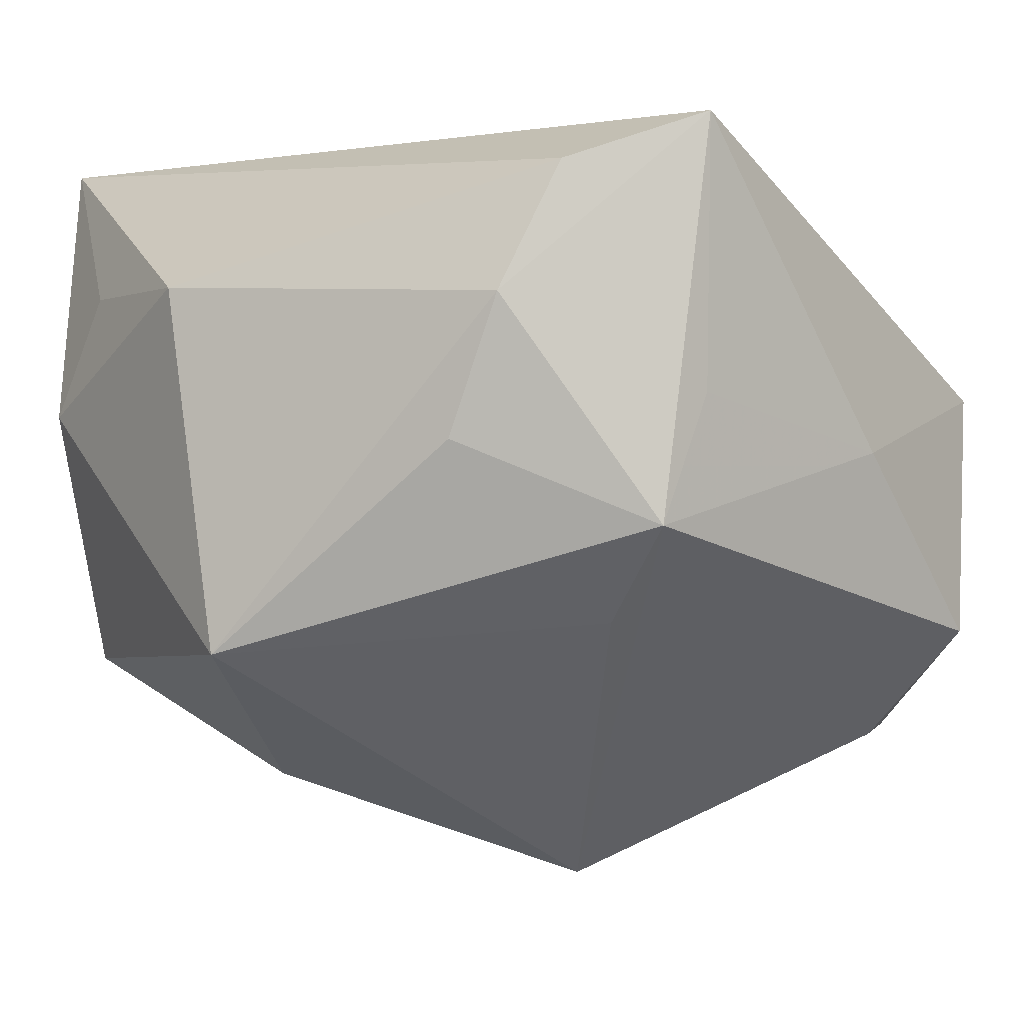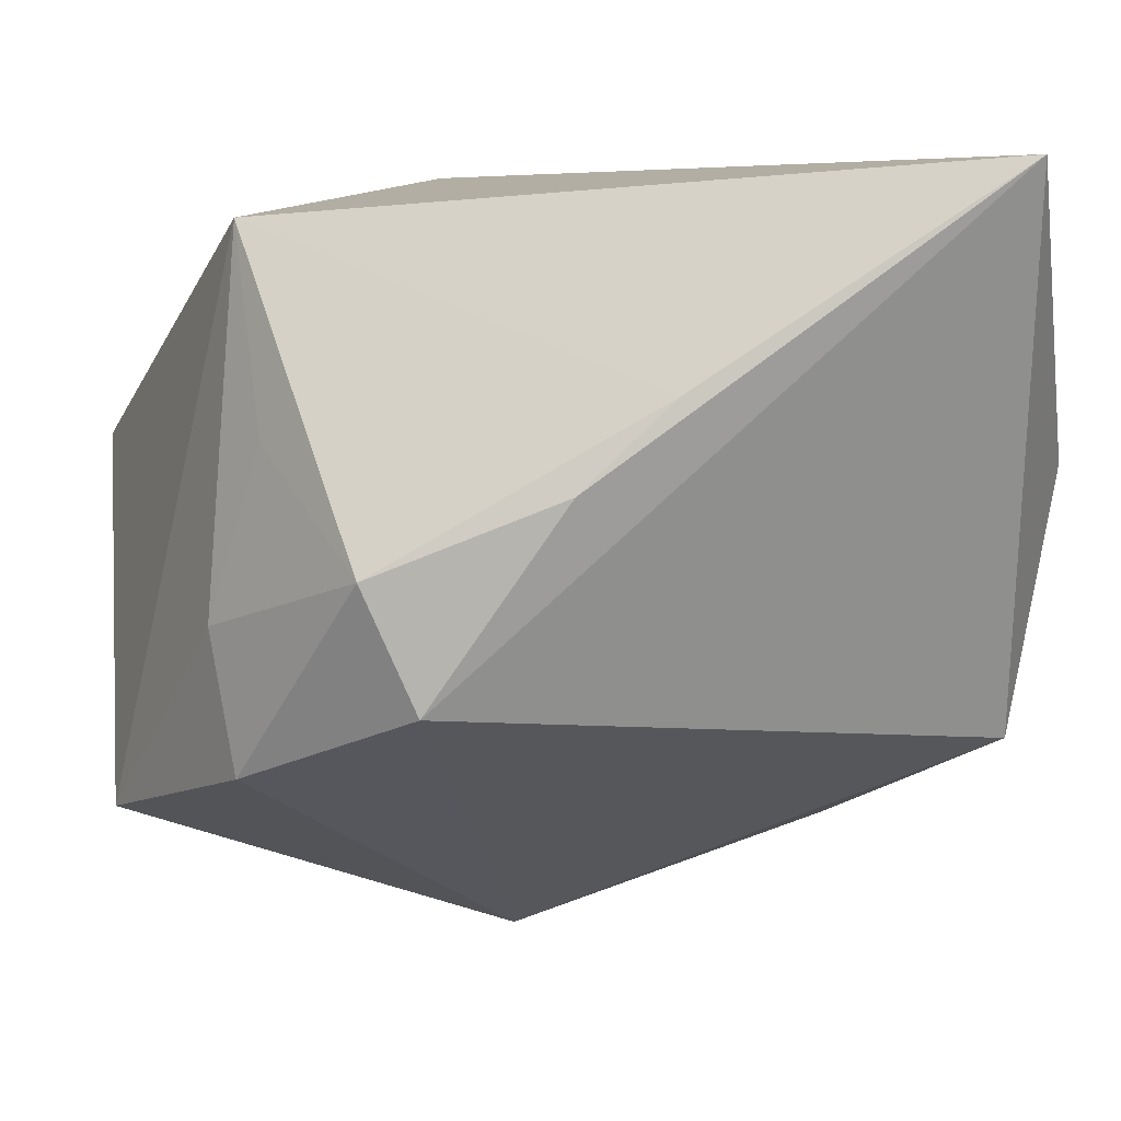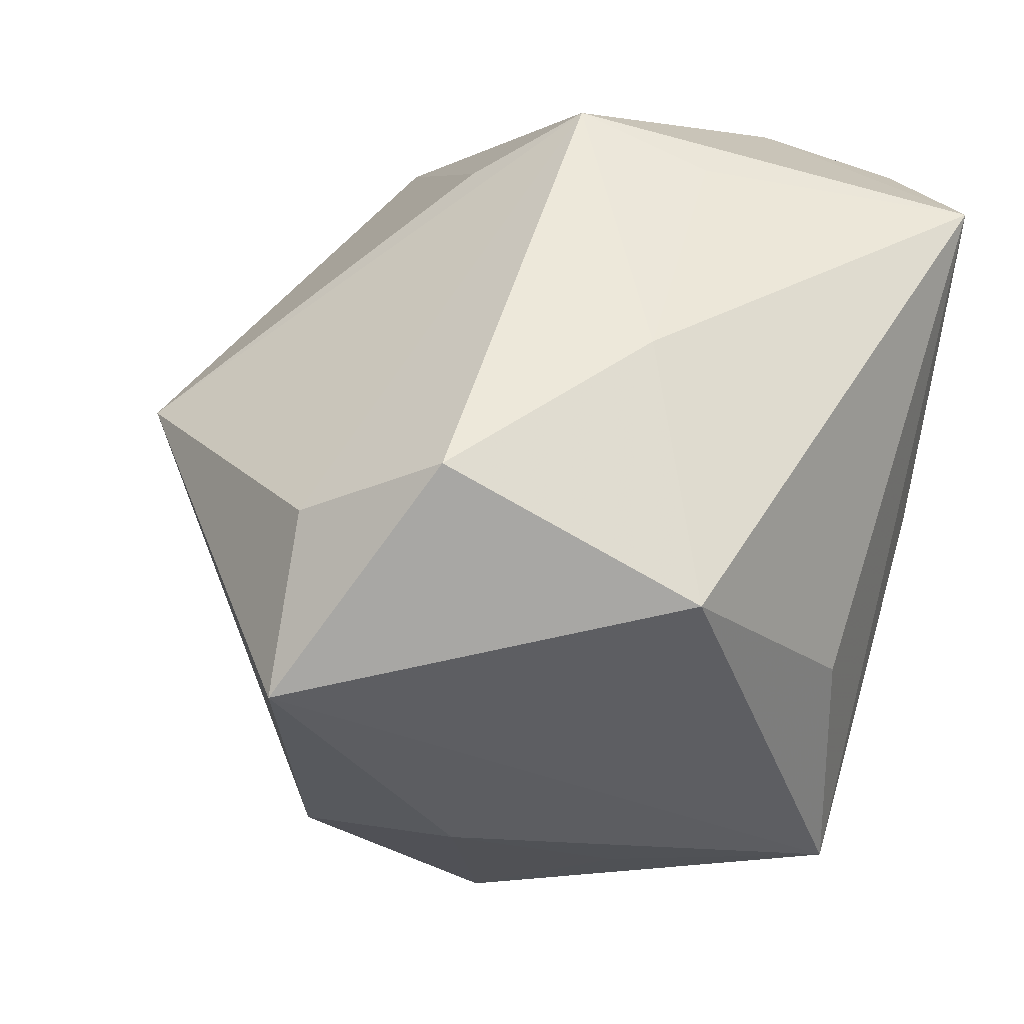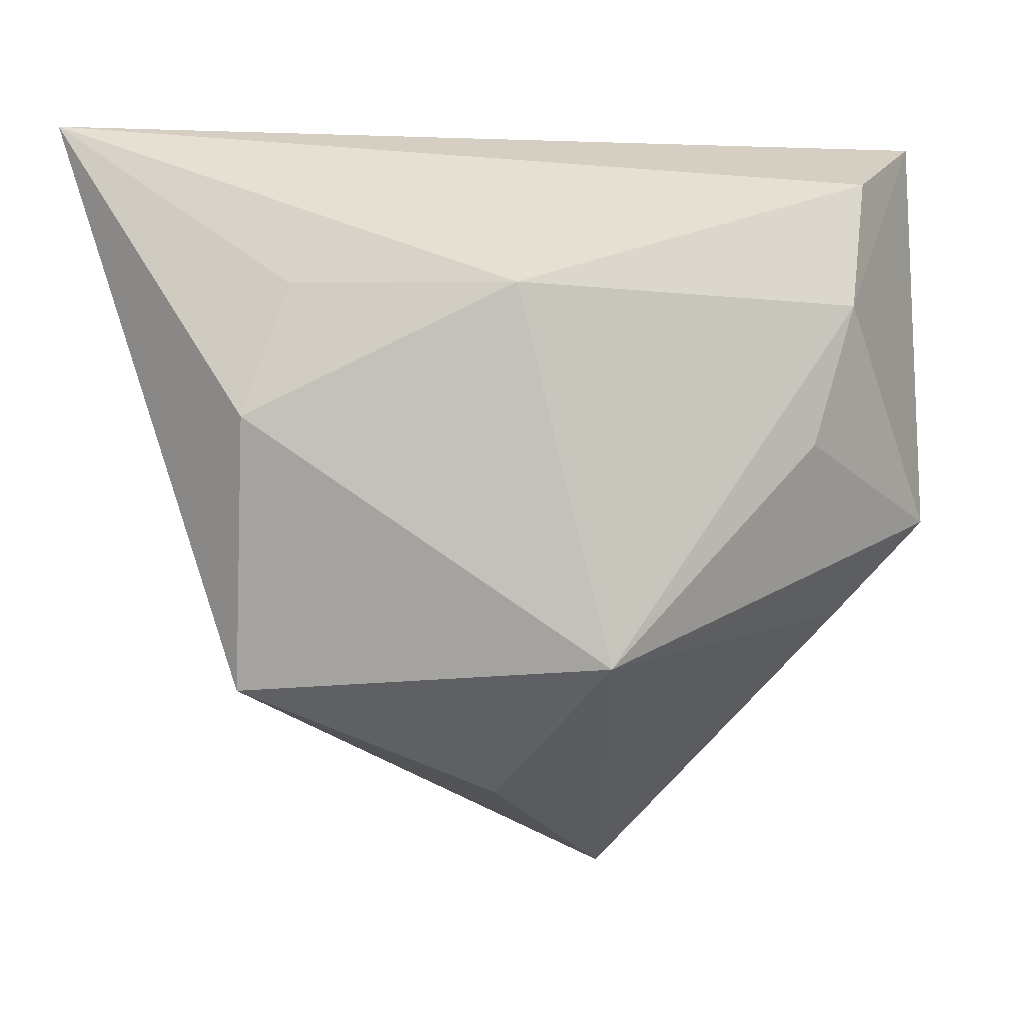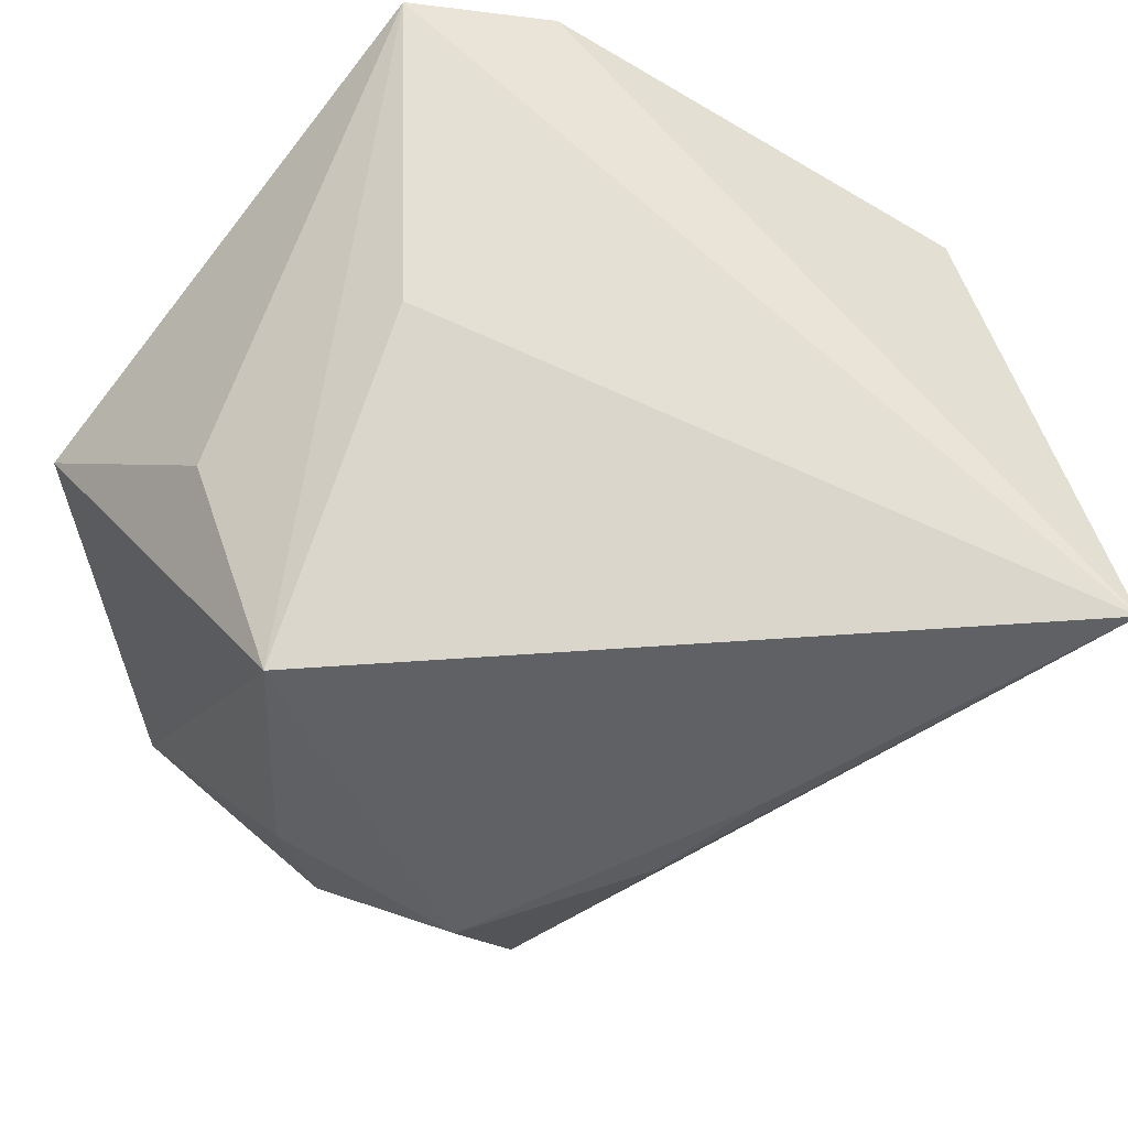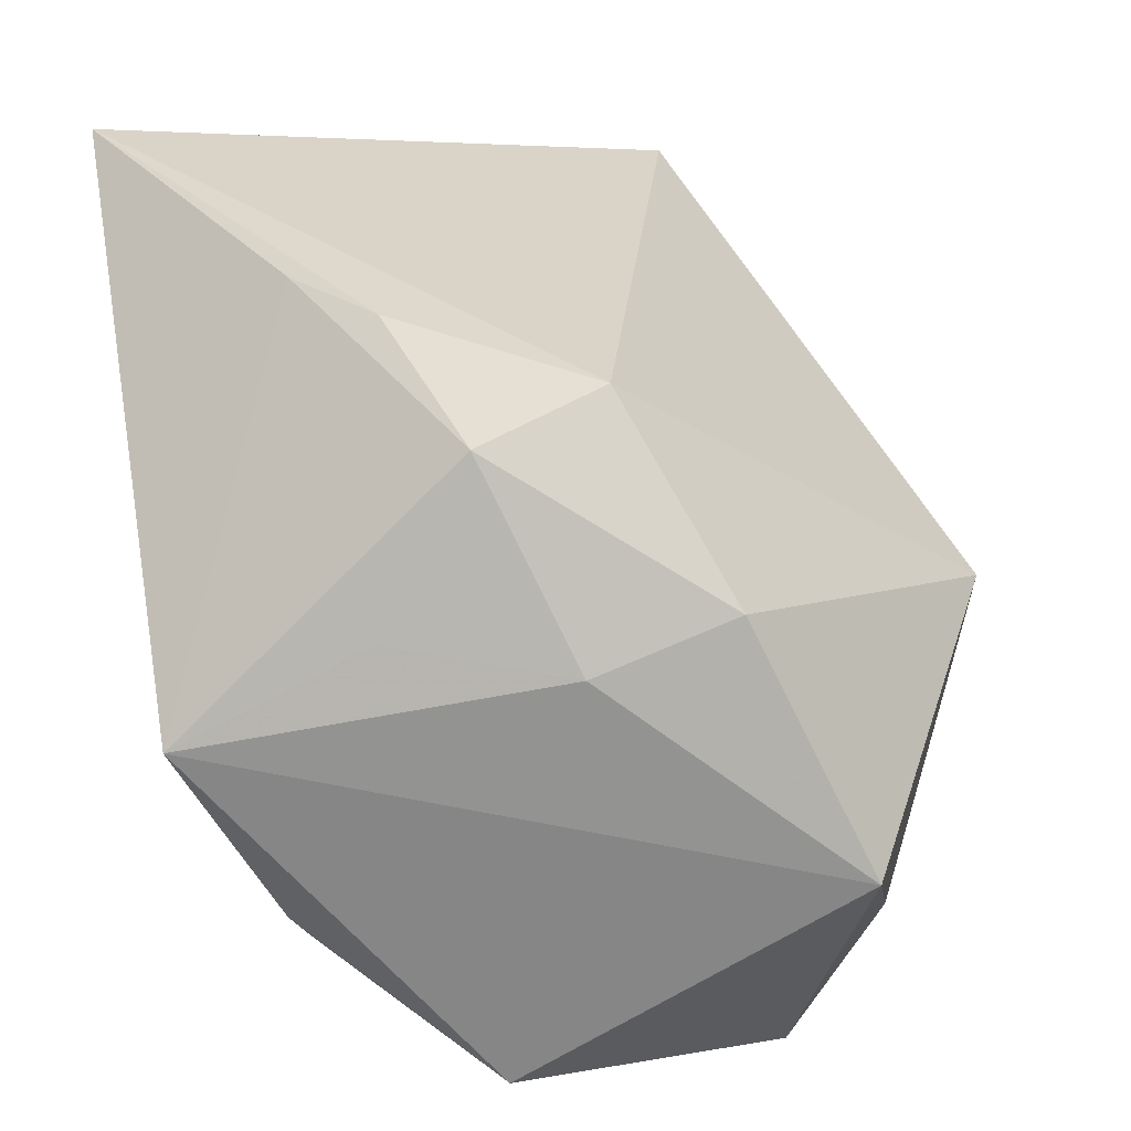
<metadata>
{"format":"obj","ext":"obj","renderer":"f3d","projection":"perspective","resolution":1024,"background":"white","views":[{"elev":0.9,"azim":-124.7,"up":"+Z"},{"elev":5.1,"azim":72.5,"up":"+Z"},{"elev":-47.3,"azim":-100.1,"up":"+Y"},{"elev":1.8,"azim":-177.7,"up":"+Z"},{"elev":65.4,"azim":60.9,"up":"+Z"},{"elev":-59.5,"azim":103.7,"up":"+Y"}]}
</metadata>
<code>
v 0.03246 -0.001715 0.009492
v 0.0001638 0.03497 0.01396
v 0.0267 -0.02002 -0.0145
v -0.03428 0.009419 -0.005661
v -0.005726 -0.003113 -0.03769
v 0.01055 -0.03289 -0.008764
v 0.03111 -0.0093 0.002171
v -0.02734 0.02045 0.01271
v 0.01018 -0.03043 0.02305
v 0.02301 0.02988 -0.01866
v 0.01496 -0.02953 0.005785
v -0.02753 -0.02943 -0.01568
v -0.02196 -0.03538 0.005029
v 0.02186 0.03497 0.00345
v -0.01848 -0.02681 -0.02547
v 0.002477 0.02268 -0.02781
v -0.008593 -0.03752 -0.02599
v -0.008733 -0.027 0.01948
v 0.02619 -0.02463 -0.004133
v -0.00965 -0.008504 0.02729
v -0.02854 0.01515 0.02327
v -0.03343 0.004021 0.02736
v 0.01217 -0.03113 -0.02073
v 0.03831 0.02498 0.02736
v -0.03368 0.004539 0.004914
v -0.007273 0.03497 -0.01635
v -0.03096 -0.01578 0.0001504
v 0.01832 0.03254 0.014
v -0.02396 0.02279 0.001149
v -0.02684 0.008959 -0.0137
f 16 26 10
f 5 26 16
f 16 10 5
f 2 26 8
f 8 21 2
f 2 21 24
f 1 24 9
f 1 7 24
f 19 1 9
f 7 1 19
f 12 4 15
f 15 4 5
f 24 10 14
f 14 10 26
f 26 2 14
f 8 26 29
f 29 4 8
f 26 4 29
f 26 5 30
f 30 4 26
f 5 4 30
f 9 24 20
f 23 19 6
f 17 13 12
f 12 15 17
f 23 6 17
f 5 23 17
f 17 15 5
f 9 13 17
f 17 6 9
f 22 21 8
f 8 4 22
f 24 21 22
f 22 20 24
f 9 20 22
f 3 19 23
f 7 19 3
f 3 5 10
f 3 23 5
f 3 10 24
f 24 7 3
f 28 2 24
f 24 14 28
f 28 14 2
f 11 19 9
f 9 6 11
f 11 6 19
f 27 4 12
f 12 13 27
f 13 22 27
f 18 13 9
f 9 22 18
f 18 22 13
f 25 22 4
f 4 27 25
f 25 27 22

</code>
